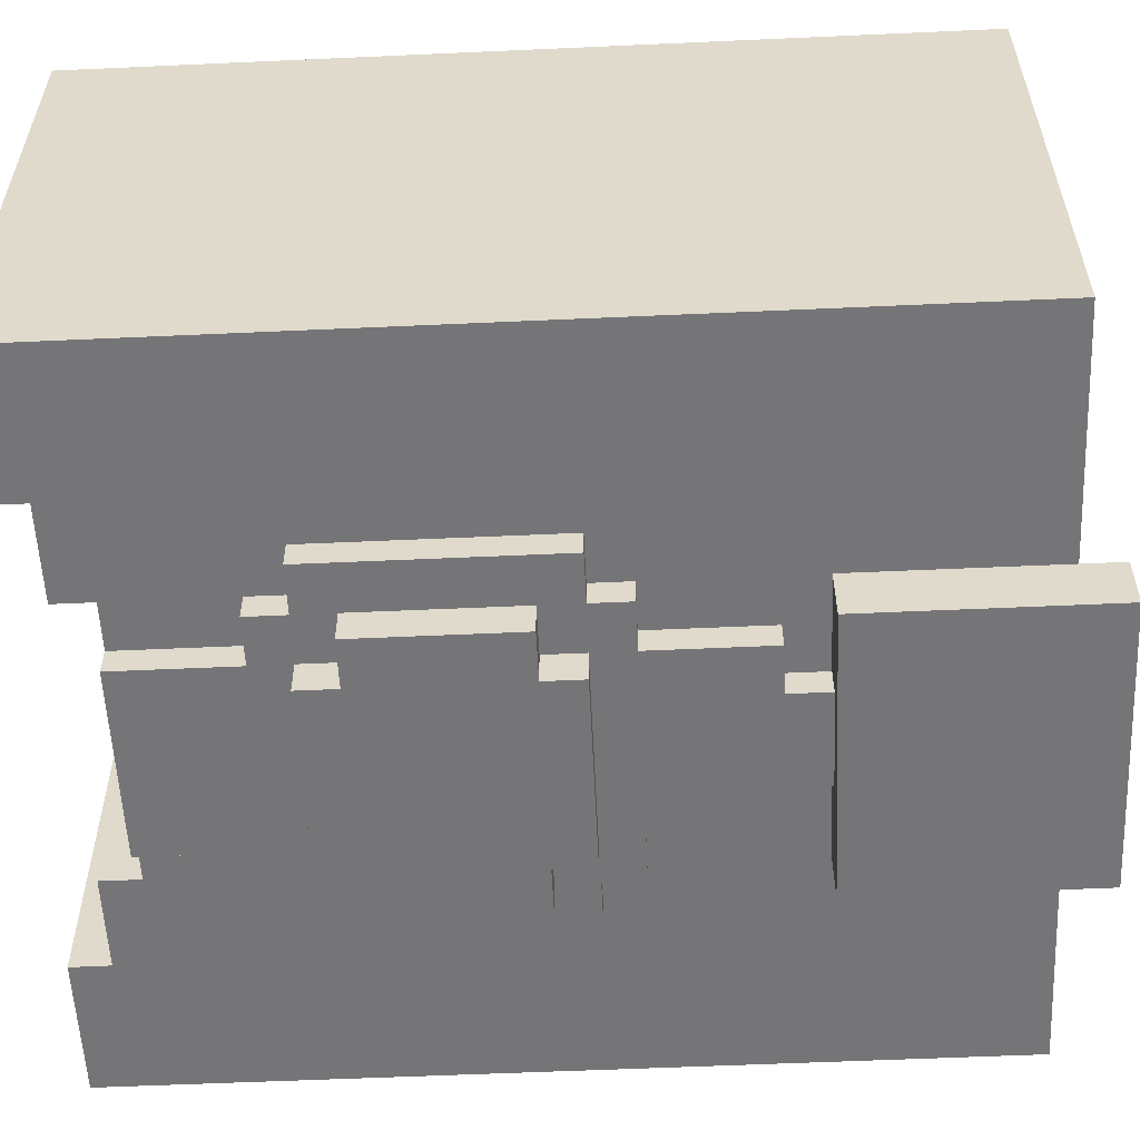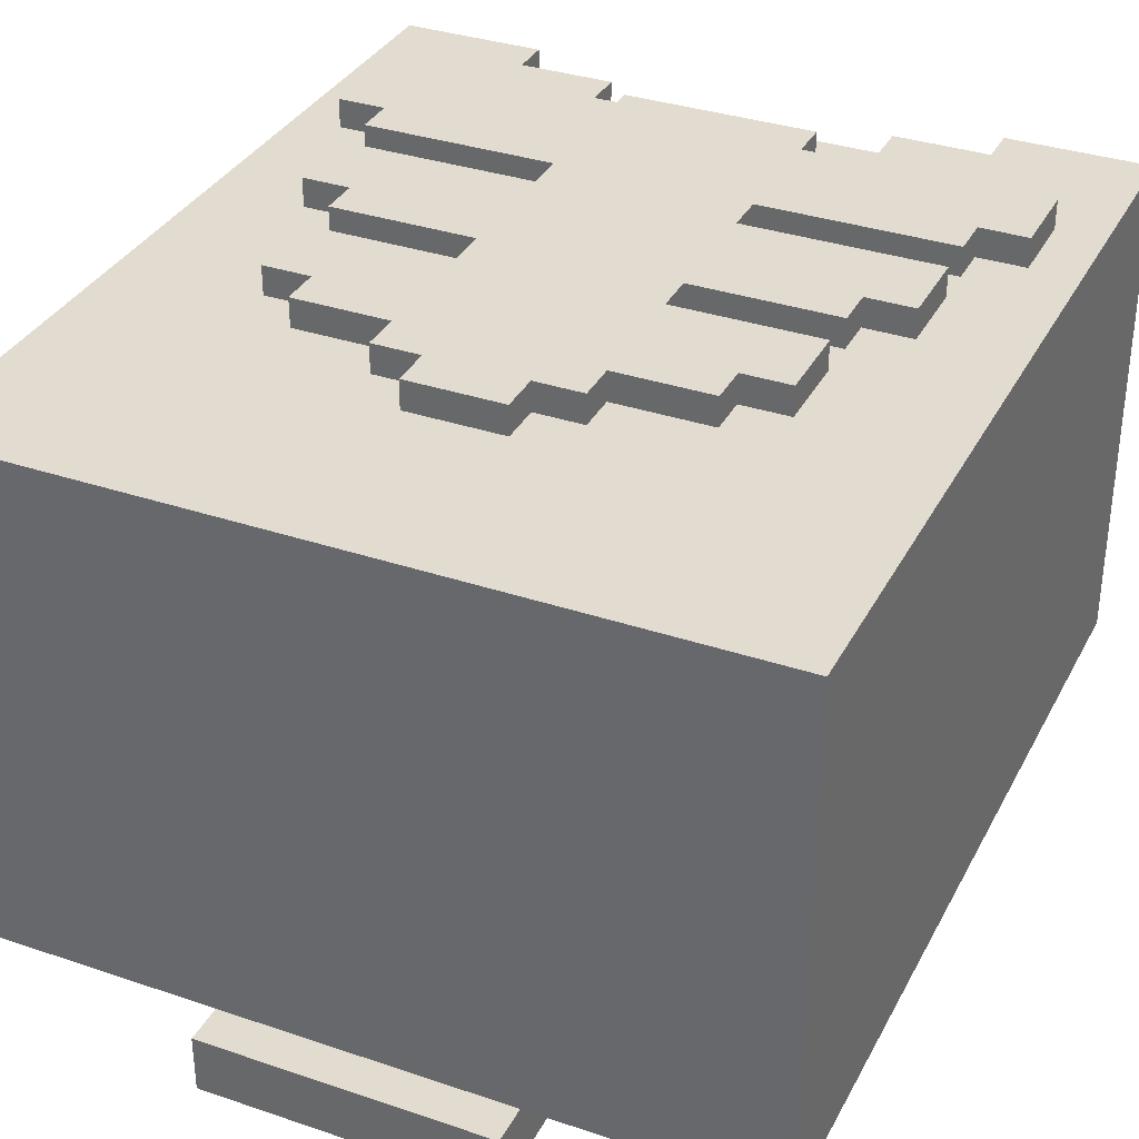
<metadata>
{"format":"obj","ext":"obj","renderer":"f3d","projection":"perspective","resolution":1024,"background":"white","views":[{"elev":-56.6,"azim":92.7,"up":"+Y"},{"elev":34.3,"azim":-155.5,"up":"+Y"}]}
</metadata>
<code>
g heavy_champion_armor_body
v -0.1025 0.1882 1.477
v -0.1025 0.1882 1.449
v -0.1025 -0.185 1.449
v -0.1025 -0.185 1.477
v -0.1025 0.1882 1.449
v -0.06766 0.1882 1.449
v -0.06766 0.1463 1.449
v 0.07174 0.1882 1.449
v 0.07174 0.1463 1.449
v 0.1066 -0.185 1.449
v -0.1025 -0.185 1.449
v 0.1066 0.1882 1.448
v 0.1763 0.1882 1.477
v 0.1763 0.1882 1.506
v 0.1763 -0.185 1.506
v 0.1762 -0.185 1.477
v 0.1066 0.1882 1.448
v 0.1763 0.1882 1.477
v 0.1066 0.1882 1.477
v 0.2808 0.1882 0.8765
v 0.07174 0.1882 1.449
v 0.2808 0.1882 1.506
v -0.2768 0.1882 0.8767
v -0.06766 0.1882 1.449
v -0.1025 0.1882 1.449
v 0.1763 0.1882 1.506
v -0.1722 0.1882 1.477
v -0.1025 0.1882 1.477
v -0.2768 0.1882 1.506
v -0.1722 0.1882 1.506
v 0.2808 -0.185 0.8765
v -0.2768 -0.185 0.8765
v -0.1025 -0.185 1.449
v 0.1066 -0.185 1.449
v 0.1762 -0.185 1.477
v 0.2808 -0.185 1.506
v 0.1066 -0.185 1.477
v 0.1763 -0.185 1.506
v -0.1721 -0.185 1.477
v -0.2768 -0.185 1.506
v -0.1025 -0.185 1.477
v -0.1722 -0.185 1.506
v -0.1025 0.1882 1.449
v -0.06766 0.1463 1.449
v -0.1025 -0.185 1.449
v 0.1066 -0.185 1.449
v 0.07174 0.1463 1.449
v 0.1066 0.1882 1.448
v 0.1066 0.1882 1.477
v 0.1763 0.1882 1.477
v 0.1762 -0.185 1.477
v 0.1066 -0.185 1.477
v 0.2808 -0.185 1.506
v 0.1763 -0.185 1.506
v 0.1763 0.1882 1.506
v 0.2808 0.1882 1.506
v 0.1066 0.1882 1.448
v 0.1066 0.1882 1.477
v 0.1066 -0.185 1.477
v 0.1066 -0.185 1.449
v 0.2808 -0.185 0.8765
v 0.2808 -0.185 1.506
v 0.2808 0.1882 1.506
v 0.2808 0.1882 0.8765
v -0.1722 0.1882 1.477
v -0.1721 -0.185 1.477
v -0.1722 -0.185 1.506
v -0.1722 0.1882 1.506
v -0.1025 0.1882 1.477
v -0.1025 -0.185 1.477
v -0.1721 -0.185 1.477
v -0.1722 0.1882 1.477
v -0.2768 -0.185 1.506
v -0.2768 0.1882 1.506
v -0.1722 0.1882 1.506
v -0.1722 -0.185 1.506
v -0.2768 -0.185 0.8765
v -0.2768 0.1882 0.8767
v -0.2768 0.1882 1.506
v -0.2768 -0.185 1.506
v 0.2808 -0.185 0.8765
v 0.2808 0.1882 0.8765
v -0.2768 0.1882 0.8767
v -0.2768 -0.185 0.8765
v -0.1374 -0.185 1.334
v -0.1374 -0.206 1.334
v -0.1374 -0.206 1.162
v -0.1374 -0.185 1.162
v -0.1025 -0.185 1.162
v -0.1025 -0.206 1.162
v -0.1025 -0.206 1.134
v -0.1025 -0.185 1.134
v -0.1025 -0.185 1.363
v -0.1025 -0.206 1.363
v -0.1025 -0.206 1.334
v -0.1025 -0.185 1.334
v -0.06766 -0.185 1.134
v -0.06766 -0.206 1.134
v -0.06766 -0.206 1.049
v -0.06766 -0.185 1.049
v 0.07174 -0.185 1.363
v 0.07174 -0.206 1.363
v 0.07174 -0.206 1.449
v 0.07174 -0.185 1.449
v -0.1025 -0.206 1.162
v -0.1374 -0.206 1.162
v -0.1025 -0.206 1.334
v 0.1066 -0.206 1.334
v 0.1066 -0.206 1.162
v 0.1414 -0.206 1.162
v 0.1414 -0.206 1.334
v 0.07174 -0.206 1.363
v 0.1066 -0.206 1.363
v -0.06766 -0.206 1.363
v -0.06766 -0.206 1.449
v 0.07174 -0.206 1.449
v -0.1025 -0.206 1.363
v -0.06766 -0.206 1.134
v -0.1025 -0.206 1.134
v 0.07174 -0.206 1.134
v 0.03689 -0.206 1.049
v -0.03281 -0.206 1.049
v 0.1066 -0.206 1.134
v -0.06766 -0.206 1.049
v 0.07174 -0.206 1.049
v -0.1025 -0.185 1.334
v -0.1025 -0.206 1.334
v -0.1374 -0.206 1.334
v -0.1374 -0.185 1.334
v 0.1414 -0.185 1.334
v 0.1414 -0.206 1.334
v 0.1066 -0.206 1.334
v 0.1066 -0.185 1.334
v -0.06766 -0.185 1.363
v -0.06766 -0.206 1.363
v -0.1025 -0.206 1.363
v -0.1025 -0.185 1.363
v 0.1066 -0.185 1.363
v 0.1066 -0.206 1.363
v 0.07174 -0.206 1.363
v 0.07174 -0.185 1.363
v 0.07174 -0.185 1.449
v 0.07174 -0.206 1.449
v -0.06766 -0.206 1.449
v -0.06766 -0.185 1.449
v -0.1374 -0.206 1.334
v -0.06766 -0.206 1.363
v -0.06766 -0.185 1.363
v -0.06766 -0.185 1.449
v -0.06766 -0.206 1.449
v 0.07174 -0.206 1.134
v 0.07174 -0.185 1.134
v 0.07174 -0.185 1.049
v 0.07174 -0.206 1.049
v 0.1066 -0.206 1.162
v 0.1066 -0.185 1.162
v 0.1066 -0.185 1.134
v 0.1066 -0.206 1.134
v 0.1066 -0.206 1.363
v 0.1066 -0.185 1.363
v 0.1066 -0.185 1.334
v 0.1066 -0.206 1.334
v 0.1414 -0.206 1.334
v 0.1414 -0.185 1.334
v 0.1414 -0.185 1.162
v 0.1414 -0.206 1.162
v -0.06766 -0.206 1.134
v -0.06766 -0.185 1.134
v -0.1025 -0.185 1.134
v -0.1025 -0.206 1.134
v 0.1066 -0.206 1.134
v 0.1066 -0.185 1.134
v 0.07174 -0.185 1.134
v 0.07174 -0.206 1.134
v -0.1025 -0.206 1.162
v -0.1025 -0.185 1.162
v -0.1374 -0.185 1.162
v -0.1374 -0.206 1.162
v 0.1414 -0.206 1.162
v 0.1414 -0.185 1.162
v 0.1066 -0.185 1.162
v 0.1066 -0.206 1.162
v -0.03281 -0.206 1.049
v -0.03281 -0.185 1.049
v -0.06766 -0.185 1.049
v -0.06766 -0.206 1.049
v 0.07174 -0.206 1.049
v 0.07174 -0.185 1.049
v 0.03689 -0.185 1.049
v 0.03689 -0.206 1.049
v 0.03689 -0.206 1.049
v 0.03689 -0.185 1.019
v 0.03689 -0.206 1.019
v 0.03689 -0.185 1.049
v -0.03281 -0.206 1.019
v -0.03281 -0.185 1.019
v -0.03281 -0.206 1.049
v -0.03281 -0.185 1.049
v -0.03281 -0.206 1.019
v 0.03689 -0.206 1.049
v 0.03689 -0.206 1.019
v -0.03281 -0.206 1.049
v 0.03689 -0.185 1.019
v -0.03281 -0.206 1.019
v 0.03689 -0.206 1.019
v -0.03281 -0.185 1.019
v -0.1025 -0.1906 1.191
v -0.1025 -0.1906 1.306
v -0.1025 -0.2326 1.306
v -0.1025 -0.2326 1.191
v -0.06766 -0.1906 1.163
v -0.06766 -0.1906 1.191
v -0.06766 -0.2326 1.191
v -0.06766 -0.2326 1.163
v -0.06766 -0.1906 1.306
v -0.06766 -0.1906 1.334
v -0.06766 -0.2326 1.334
v -0.06766 -0.2326 1.306
v 0.07174 -0.2326 1.191
v 0.07174 -0.1906 1.191
v 0.07174 -0.1906 1.163
v 0.07174 -0.2326 1.163
v 0.07174 -0.2326 1.334
v 0.07174 -0.1906 1.334
v 0.07174 -0.1906 1.306
v 0.07174 -0.2326 1.306
v 0.1066 -0.2326 1.306
v 0.1066 -0.1906 1.306
v 0.1066 -0.1906 1.191
v 0.1066 -0.2326 1.191
v -0.1025 -0.2326 1.306
v -0.06766 -0.2326 1.306
v -0.06766 -0.2326 1.191
v -0.1025 -0.2326 1.191
v 0.07174 -0.2326 1.306
v 0.07174 -0.2326 1.334
v -0.06766 -0.2326 1.334
v 0.07174 -0.2326 1.191
v 0.07174 -0.2326 1.163
v -0.06766 -0.2326 1.163
v 0.1066 -0.2326 1.191
v 0.1066 -0.2326 1.306
v 0.07174 -0.2326 1.163
v 0.07174 -0.1906 1.163
v -0.06766 -0.1906 1.163
v -0.06766 -0.2326 1.163
v -0.06766 -0.2326 1.191
v -0.06766 -0.1906 1.191
v -0.1025 -0.1906 1.191
v -0.1025 -0.2326 1.191
v 0.1066 -0.2326 1.191
v 0.1066 -0.1906 1.191
v 0.07174 -0.1906 1.191
v 0.07174 -0.2326 1.191
v -0.1025 -0.1906 1.306
v -0.06766 -0.1906 1.306
v -0.06766 -0.2326 1.306
v -0.1025 -0.2326 1.306
v 0.07174 -0.1906 1.306
v 0.1066 -0.1906 1.306
v 0.1066 -0.2326 1.306
v 0.07174 -0.2326 1.306
v -0.06766 -0.1906 1.334
v 0.07174 -0.1906 1.334
v 0.07174 -0.2326 1.334
v -0.06766 -0.2326 1.334
v -0.1025 -0.185 0.8473
v -0.1025 -0.185 1.019
v -0.1025 -0.227 1.019
v -0.1025 -0.227 0.8473
v 0.1066 -0.227 1.019
v 0.1066 -0.185 1.019
v 0.1066 -0.185 0.8473
v 0.1066 -0.227 0.8473
v 0.1066 -0.227 0.8473
v 0.1066 -0.185 0.8473
v -0.1025 -0.185 0.8473
v -0.1025 -0.227 0.8473
v -0.1025 -0.185 1.019
v 0.1066 -0.185 1.019
v 0.1066 -0.227 1.019
v -0.1025 -0.227 1.019
v -0.1025 -0.227 0.8473
v -0.1025 -0.227 1.019
v 0.1066 -0.227 1.019
v 0.1066 -0.227 0.8473
v -0.1025 -0.185 0.8473
v -0.1025 -0.185 1.019
v 0.1066 -0.185 1.019
v 0.1066 -0.185 0.8473
v -0.06766 0.2092 1.391
v -0.06766 0.2092 1.42
v -0.06766 0.1882 1.42
v -0.06766 0.1882 1.391
v 0.07174 0.2092 1.076
v 0.07174 0.2092 1.047
v 0.07174 0.1882 1.047
v 0.07174 0.1882 1.076
v 0.07174 0.2092 1.19
v 0.07174 0.2092 1.162
v 0.07174 0.1882 1.162
v 0.07174 0.1882 1.19
v 0.07174 0.2092 1.305
v 0.07174 0.2092 1.276
v 0.07174 0.1882 1.276
v 0.07174 0.1882 1.305
v 0.07174 0.1882 1.42
v 0.07174 0.2092 1.42
v 0.07174 0.2092 1.391
v 0.07174 0.1882 1.391
v 0.1414 0.2092 1.105
v 0.1414 0.2092 1.076
v 0.1414 0.1882 1.076
v 0.1414 0.1882 1.105
v 0.1763 0.2092 1.162
v 0.1763 0.2092 1.105
v 0.1763 0.1882 1.105
v 0.1763 0.1882 1.162
v 0.1763 0.2092 1.219
v 0.1763 0.2092 1.19
v 0.1763 0.1882 1.19
v 0.1763 0.1882 1.219
v 0.2111 0.2092 1.276
v 0.2111 0.2092 1.219
v 0.2111 0.1882 1.219
v 0.2111 0.1882 1.276
v 0.2111 0.2092 1.334
v 0.2111 0.2092 1.305
v 0.2111 0.1882 1.305
v 0.2111 0.1882 1.334
v 0.246 0.2092 1.391
v 0.246 0.2092 1.334
v 0.246 0.1882 1.334
v 0.246 0.1882 1.391
v -0.2419 0.2092 1.334
v -0.2071 0.2092 1.334
v -0.2419 0.2092 1.391
v -0.06766 0.2092 1.391
v -0.06766 0.2092 1.305
v -0.2071 0.2092 1.305
v 0.07174 0.2092 1.391
v 0.07174 0.2092 1.305
v -0.06766 0.2092 1.42
v 0.07174 0.2092 1.42
v 0.07174 0.2092 1.276
v -0.06766 0.2092 1.276
v 0.07174 0.2092 1.19
v -0.06766 0.2092 1.19
v -0.1722 0.2092 1.219
v -0.1722 0.2092 1.19
v -0.2071 0.2092 1.276
v -0.2071 0.2092 1.219
v 0.07174 0.2092 1.162
v -0.06766 0.2092 1.162
v 0.07174 0.2092 1.076
v -0.06766 0.2092 1.076
v -0.1374 0.2092 1.105
v -0.1374 0.2092 1.076
v -0.1722 0.2092 1.162
v -0.1722 0.2092 1.105
v -0.03281 0.2092 1.047
v 0.03689 0.2092 1.047
v 0.1414 0.2092 1.105
v 0.1414 0.2092 1.076
v 0.1763 0.2092 1.162
v 0.1763 0.2092 1.105
v -0.06766 0.2092 1.047
v 0.07174 0.2092 1.047
v 0.1763 0.2092 1.19
v 0.1763 0.2092 1.219
v 0.2111 0.2092 1.276
v 0.2111 0.2092 1.219
v 0.2111 0.2092 1.305
v 0.2111 0.2092 1.334
v 0.246 0.2092 1.391
v 0.246 0.2092 1.334
v -0.06766 0.2092 1.076
v -0.1374 0.2092 1.076
v -0.1374 0.1882 1.076
v -0.06766 0.1882 1.076
v 0.1414 0.2092 1.076
v 0.07174 0.2092 1.076
v 0.07174 0.1882 1.076
v 0.1414 0.1882 1.076
v -0.1374 0.2092 1.105
v -0.1722 0.2092 1.105
v -0.1722 0.1882 1.105
v -0.1374 0.1882 1.105
v 0.1763 0.2092 1.105
v 0.1414 0.2092 1.105
v 0.1414 0.1882 1.105
v 0.1763 0.1882 1.105
v -0.06766 0.2092 1.19
v -0.1722 0.2092 1.19
v -0.1722 0.1882 1.19
v -0.06766 0.1882 1.19
v 0.1763 0.2092 1.19
v 0.07174 0.2092 1.19
v 0.07174 0.1882 1.19
v 0.1763 0.1882 1.19
v -0.1722 0.2092 1.219
v -0.2071 0.2092 1.219
v -0.2071 0.1882 1.219
v -0.1722 0.1882 1.219
v 0.2111 0.2092 1.219
v 0.1763 0.2092 1.219
v 0.1763 0.1882 1.219
v 0.2111 0.1882 1.219
v -0.06766 0.2092 1.305
v -0.2071 0.2092 1.305
v -0.2071 0.1882 1.305
v -0.06766 0.1882 1.305
v 0.2111 0.2092 1.305
v 0.07174 0.2092 1.305
v 0.07174 0.1882 1.305
v 0.2111 0.1882 1.305
v -0.2071 0.2092 1.334
v -0.2419 0.2092 1.334
v -0.2419 0.1882 1.334
v -0.2071 0.1882 1.334
v 0.246 0.2092 1.334
v 0.2111 0.2092 1.334
v 0.2111 0.1882 1.334
v 0.246 0.1882 1.334
v -0.2419 0.2092 1.391
v -0.2419 0.1882 1.391
v -0.2419 0.1882 1.334
v -0.2419 0.2092 1.334
v -0.2071 0.2092 1.276
v -0.2071 0.1882 1.276
v -0.2071 0.1882 1.219
v -0.2071 0.2092 1.219
v -0.2071 0.2092 1.334
v -0.2071 0.1882 1.334
v -0.2071 0.1882 1.305
v -0.2071 0.2092 1.305
v -0.1722 0.2092 1.162
v -0.1722 0.1882 1.162
v -0.1722 0.1882 1.105
v -0.1722 0.2092 1.105
v -0.1722 0.2092 1.219
v -0.1722 0.1882 1.219
v -0.1722 0.1882 1.19
v -0.1722 0.2092 1.19
v -0.1374 0.2092 1.105
v -0.1374 0.1882 1.105
v -0.1374 0.1882 1.076
v -0.1374 0.2092 1.076
v -0.06766 0.2092 1.076
v -0.06766 0.1882 1.076
v -0.06766 0.1882 1.047
v -0.06766 0.2092 1.047
v -0.06766 0.2092 1.19
v -0.06766 0.1882 1.19
v -0.06766 0.1882 1.162
v -0.06766 0.2092 1.162
v -0.06766 0.2092 1.305
v -0.06766 0.1882 1.305
v -0.06766 0.1882 1.276
v -0.06766 0.2092 1.276
v -0.06766 0.2092 1.162
v -0.06766 0.1882 1.162
v -0.1722 0.1882 1.162
v -0.1722 0.2092 1.162
v 0.1763 0.2092 1.162
v 0.1763 0.1882 1.162
v 0.07174 0.1882 1.162
v 0.07174 0.2092 1.162
v -0.06766 0.2092 1.276
v -0.06766 0.1882 1.276
v -0.2071 0.1882 1.276
v -0.2071 0.2092 1.276
v 0.2111 0.2092 1.276
v 0.2111 0.1882 1.276
v 0.07174 0.1882 1.276
v 0.07174 0.2092 1.276
v -0.06766 0.2092 1.391
v -0.06766 0.1882 1.391
v -0.2419 0.1882 1.391
v -0.2419 0.2092 1.391
v 0.246 0.2092 1.391
v 0.246 0.1882 1.391
v 0.07174 0.1882 1.391
v 0.07174 0.2092 1.391
v 0.07174 0.2092 1.42
v 0.07174 0.1882 1.42
v -0.06766 0.1882 1.42
v -0.06766 0.2092 1.42
v -0.03281 0.2092 1.047
v -0.03281 0.1882 1.018
v -0.03281 0.2092 1.018
v -0.03281 0.1882 1.047
v 0.03689 0.2092 1.018
v 0.03689 0.1882 1.018
v 0.03689 0.2092 1.047
v 0.03689 0.1882 1.047
v 0.03689 0.2092 1.018
v -0.03281 0.2092 1.047
v -0.03281 0.2092 1.018
v 0.03689 0.2092 1.047
v -0.03281 0.1882 1.018
v 0.03689 0.2092 1.018
v -0.03281 0.2092 1.018
v 0.03689 0.1882 1.018
v 0.03689 0.2092 1.047
v 0.03689 0.1882 1.047
v 0.07174 0.1882 1.047
v 0.07174 0.2092 1.047
v -0.06766 0.2092 1.047
v -0.06766 0.1882 1.047
v -0.03281 0.1882 1.047
v -0.03281 0.2092 1.047
g heavy_champion_armor_body_0
f -510 -511 -512
f -509 -510 -512
f -506 -507 -508
f -507 -506 -505
f -506 -504 -505
f -503 -504 -506
f -502 -503 -506
f -505 -504 -501
f -498 -499 -500
f -497 -498 -500
f -494 -495 -496
f -496 -495 -493
f -493 -492 -496
f -495 -491 -493
f -492 -493 -490
f -489 -492 -490
f -488 -489 -490
f -487 -491 -495
f -486 -488 -490
f -486 -485 -488
f -484 -486 -490
f -484 -483 -486
f -480 -481 -482
f -479 -480 -482
f -482 -478 -479
f -477 -478 -482
f -479 -478 -476
f -475 -478 -477
f -474 -481 -480
f -474 -473 -481
f -474 -480 -472
f -474 -471 -473
f -468 -469 -470
f -465 -466 -467
f -462 -463 -464
f -461 -462 -464
f -458 -459 -460
f -457 -458 -460
f -454 -455 -456
f -453 -454 -456
f -450 -451 -452
f -449 -450 -452
f -446 -447 -448
f -445 -446 -448
f -442 -443 -444
f -441 -442 -444
f -438 -439 -440
f -437 -438 -440
f -434 -435 -436
f -433 -434 -436
f -430 -431 -432
f -429 -430 -432
f -426 -427 -428
f -425 -426 -428
f -422 -423 -424
f -421 -422 -424
f -418 -419 -420
f -417 -418 -420
f -414 -415 -416
f -413 -414 -416
f -410 -411 -412
f -409 -410 -412
f -406 -407 -408
f -405 -406 -408
f -404 -405 -408
f -403 -405 -404
f -405 -403 -402
f -405 -401 -406
f -401 -405 -400
f -401 -399 -406
f -398 -399 -401
f -398 -401 -397
f -396 -406 -399
f -408 -395 -404
f -408 -394 -395
f -395 -393 -404
f -392 -393 -395
f -391 -392 -395
f -404 -393 -390
f -389 -391 -395
f -388 -393 -392
f -385 -386 -387
f -384 -385 -387
f -381 -382 -383
f -380 -381 -383
f -377 -378 -379
f -376 -377 -379
f -373 -374 -375
f -372 -373 -375
f -369 -370 -371
f -368 -369 -371
f -367 -407 -406
f -364 -365 -366
f -363 -364 -366
f -360 -361 -362
f -359 -360 -362
f -356 -357 -358
f -355 -356 -358
f -352 -353 -354
f -351 -352 -354
f -348 -349 -350
f -347 -348 -350
f -344 -345 -346
f -343 -344 -346
f -340 -341 -342
f -339 -340 -342
f -336 -337 -338
f -335 -336 -338
f -332 -333 -334
f -331 -332 -334
f -328 -329 -330
f -327 -328 -330
f -324 -325 -326
f -323 -324 -326
f -320 -321 -322
f -322 -321 -319
f -316 -317 -318
f -315 -317 -316
f -312 -313 -314
f -314 -313 -311
f -308 -309 -310
f -310 -309 -307
f -304 -305 -306
f -303 -304 -306
f -300 -301 -302
f -299 -300 -302
f -296 -297 -298
f -295 -296 -298
f -292 -293 -294
f -291 -292 -294
f -288 -289 -290
f -287 -288 -290
f -284 -285 -286
f -283 -284 -286
f -280 -281 -282
f -279 -280 -282
f -278 -281 -280
f -278 -277 -281
f -277 -276 -281
f -275 -278 -280
f -274 -275 -280
f -273 -274 -280
f -275 -272 -278
f -272 -271 -278
f -268 -269 -270
f -267 -268 -270
f -264 -265 -266
f -263 -264 -266
f -260 -261 -262
f -259 -260 -262
f -256 -257 -258
f -255 -256 -258
f -252 -253 -254
f -251 -252 -254
f -248 -249 -250
f -247 -248 -250
f -244 -245 -246
f -243 -244 -246
f -240 -241 -242
f -239 -240 -242
f -236 -237 -238
f -235 -236 -238
f -232 -233 -234
f -231 -232 -234
f -228 -229 -230
f -227 -228 -230
f -224 -225 -226
f -223 -224 -226
f -220 -221 -222
f -219 -220 -222
f -216 -217 -218
f -215 -216 -218
f -212 -213 -214
f -211 -212 -214
f -208 -209 -210
f -207 -208 -210
f -204 -205 -206
f -203 -204 -206
f -200 -201 -202
f -199 -200 -202
f -196 -197 -198
f -195 -196 -198
f -192 -193 -194
f -191 -192 -194
f -188 -189 -190
f -187 -188 -190
f -184 -185 -186
f -183 -184 -186
f -180 -181 -182
f -179 -180 -182
f -176 -177 -178
f -176 -175 -177
f -177 -175 -174
f -177 -174 -173
f -175 -172 -174
f -172 -171 -174
f -175 -170 -172
f -170 -169 -172
f -171 -168 -174
f -168 -167 -174
f -168 -166 -167
f -166 -165 -167
f -164 -167 -165
f -164 -165 -163
f -162 -167 -164
f -162 -164 -161
f -166 -160 -165
f -160 -159 -165
f -159 -160 -158
f -157 -159 -158
f -156 -159 -157
f -156 -157 -155
f -154 -159 -156
f -154 -156 -153
f -157 -158 -152
f -158 -151 -152
f -160 -150 -158
f -150 -149 -158
f -160 -148 -150
f -148 -147 -150
f -146 -157 -152
f -145 -151 -158
f -143 -144 -166
f -168 -143 -166
f -168 -142 -143
f -142 -141 -143
f -139 -140 -171
f -172 -139 -171
f -172 -138 -139
f -138 -137 -139
f -134 -135 -136
f -133 -134 -136
f -130 -131 -132
f -129 -130 -132
f -126 -127 -128
f -125 -126 -128
f -122 -123 -124
f -121 -122 -124
f -118 -119 -120
f -117 -118 -120
f -114 -115 -116
f -113 -114 -116
f -110 -111 -112
f -109 -110 -112
f -106 -107 -108
f -105 -106 -108
f -102 -103 -104
f -101 -102 -104
f -98 -99 -100
f -97 -98 -100
f -94 -95 -96
f -93 -94 -96
f -90 -91 -92
f -89 -90 -92
f -86 -87 -88
f -85 -86 -88
f -82 -83 -84
f -81 -82 -84
f -78 -79 -80
f -77 -78 -80
f -74 -75 -76
f -73 -74 -76
f -70 -71 -72
f -69 -70 -72
f -66 -67 -68
f -65 -66 -68
f -62 -63 -64
f -61 -62 -64
f -58 -59 -60
f -57 -58 -60
f -54 -55 -56
f -53 -54 -56
f -50 -51 -52
f -49 -50 -52
f -46 -47 -48
f -45 -46 -48
f -42 -43 -44
f -41 -42 -44
f -38 -39 -40
f -37 -38 -40
f -34 -35 -36
f -33 -34 -36
f -30 -31 -32
f -29 -30 -32
f -26 -27 -28
f -25 -26 -28
f -22 -23 -24
f -24 -23 -21
f -18 -19 -20
f -17 -19 -18
f -14 -15 -16
f -16 -15 -13
f -10 -11 -12
f -12 -11 -9
f -6 -7 -8
f -5 -6 -8
f -2 -3 -4
f -1 -2 -4

</code>
